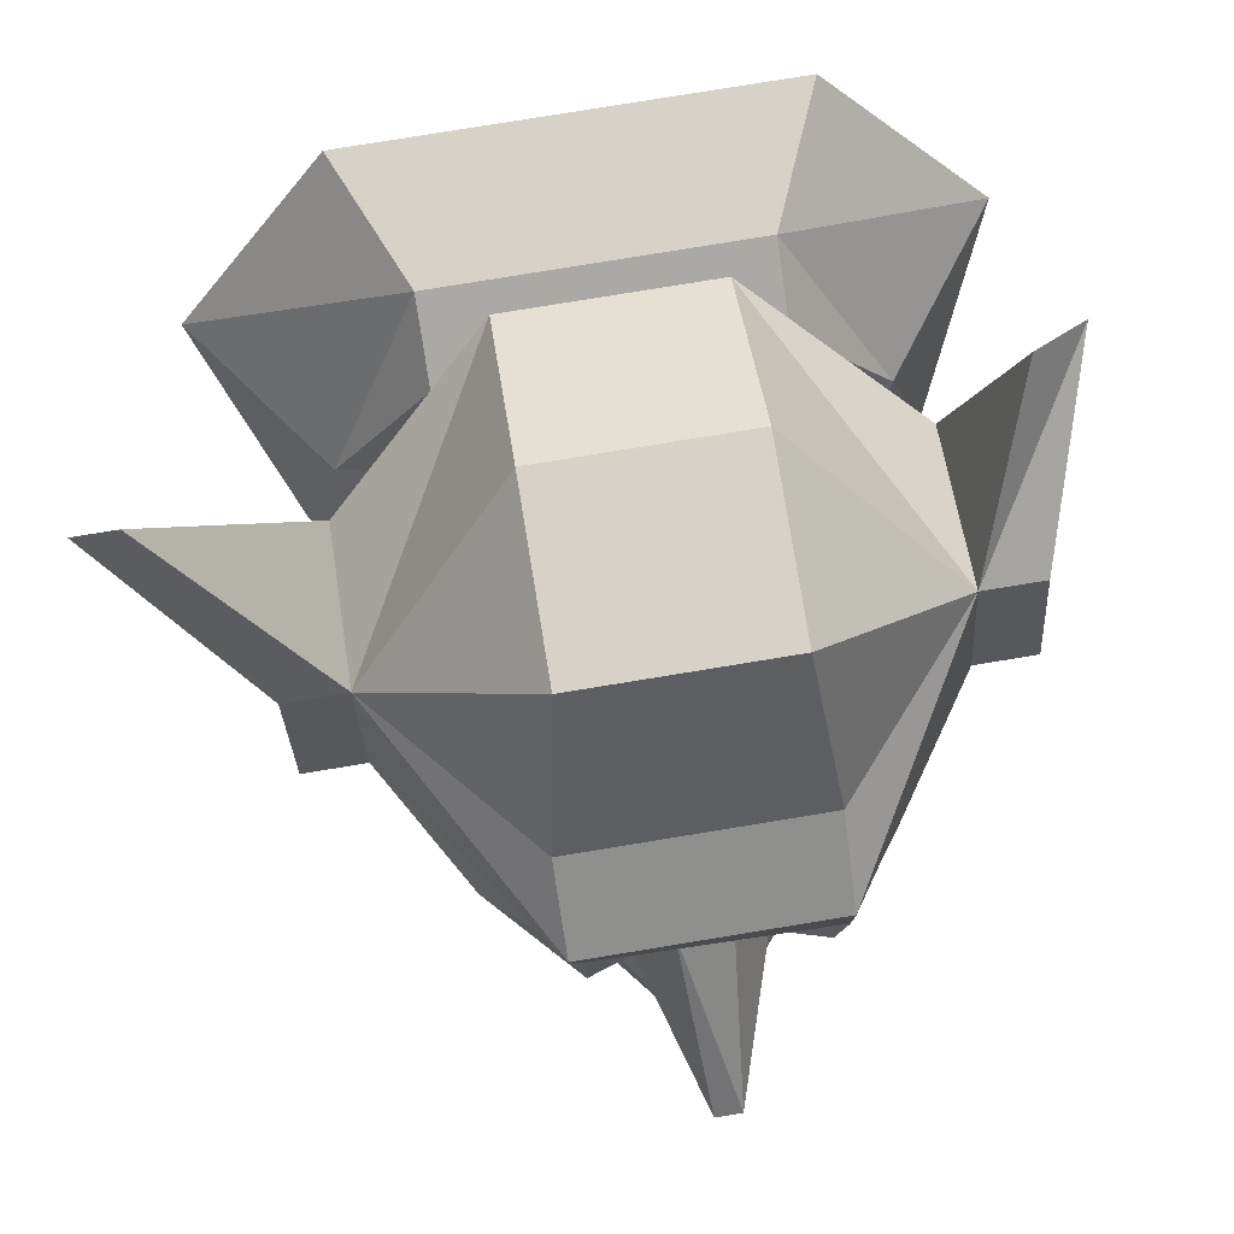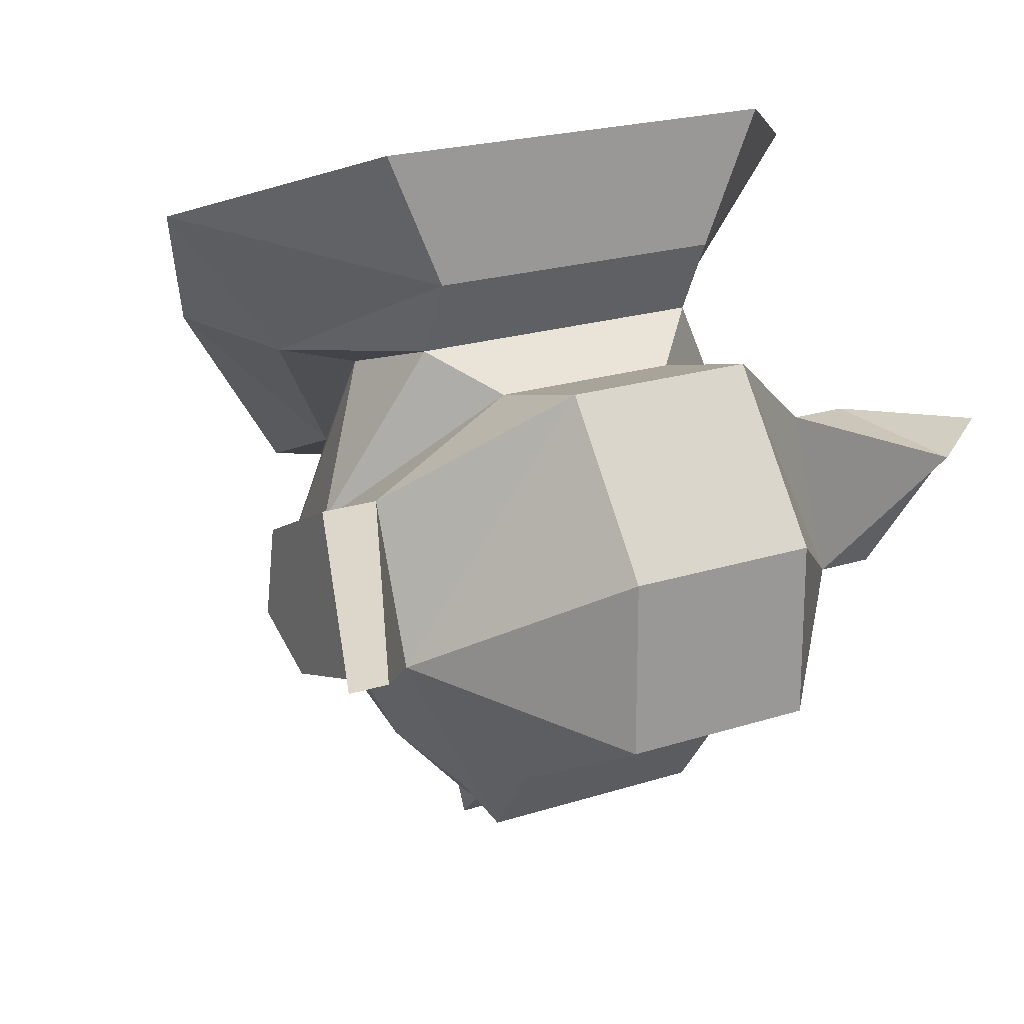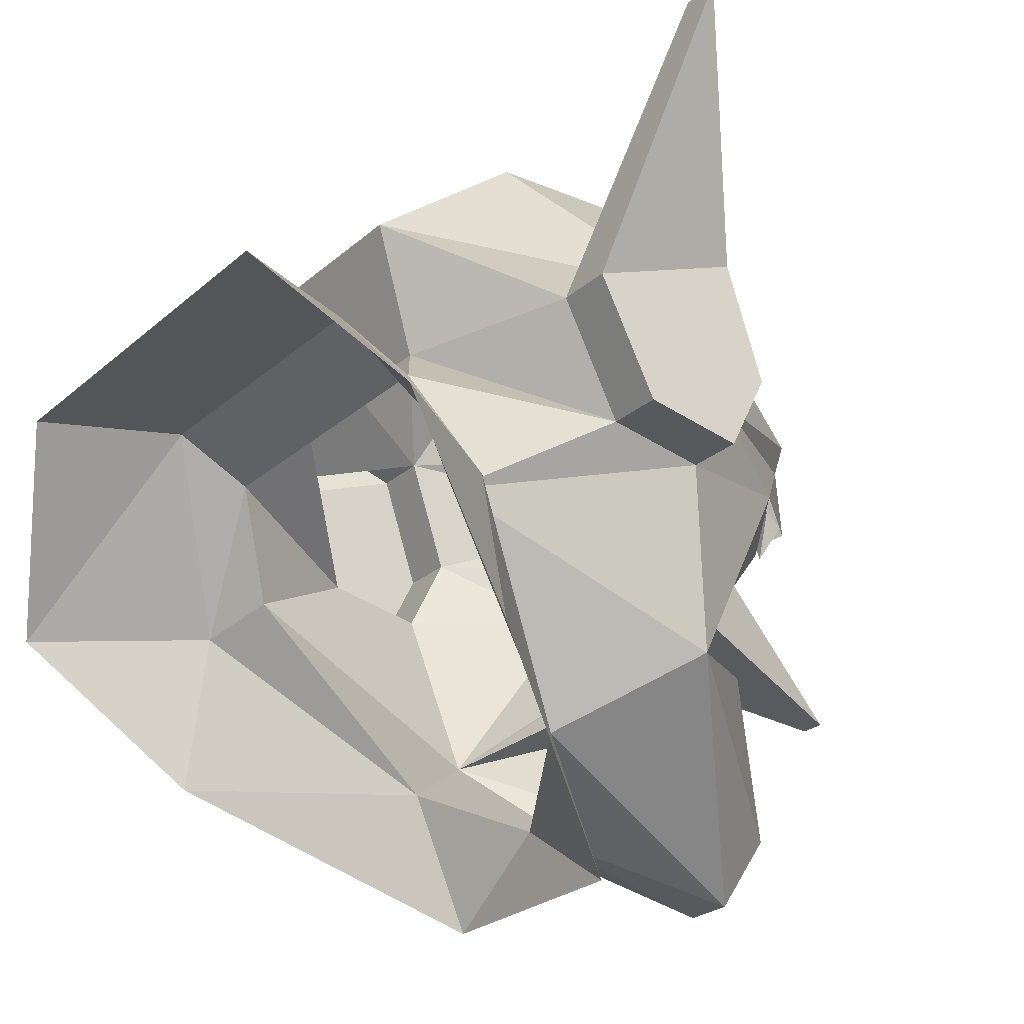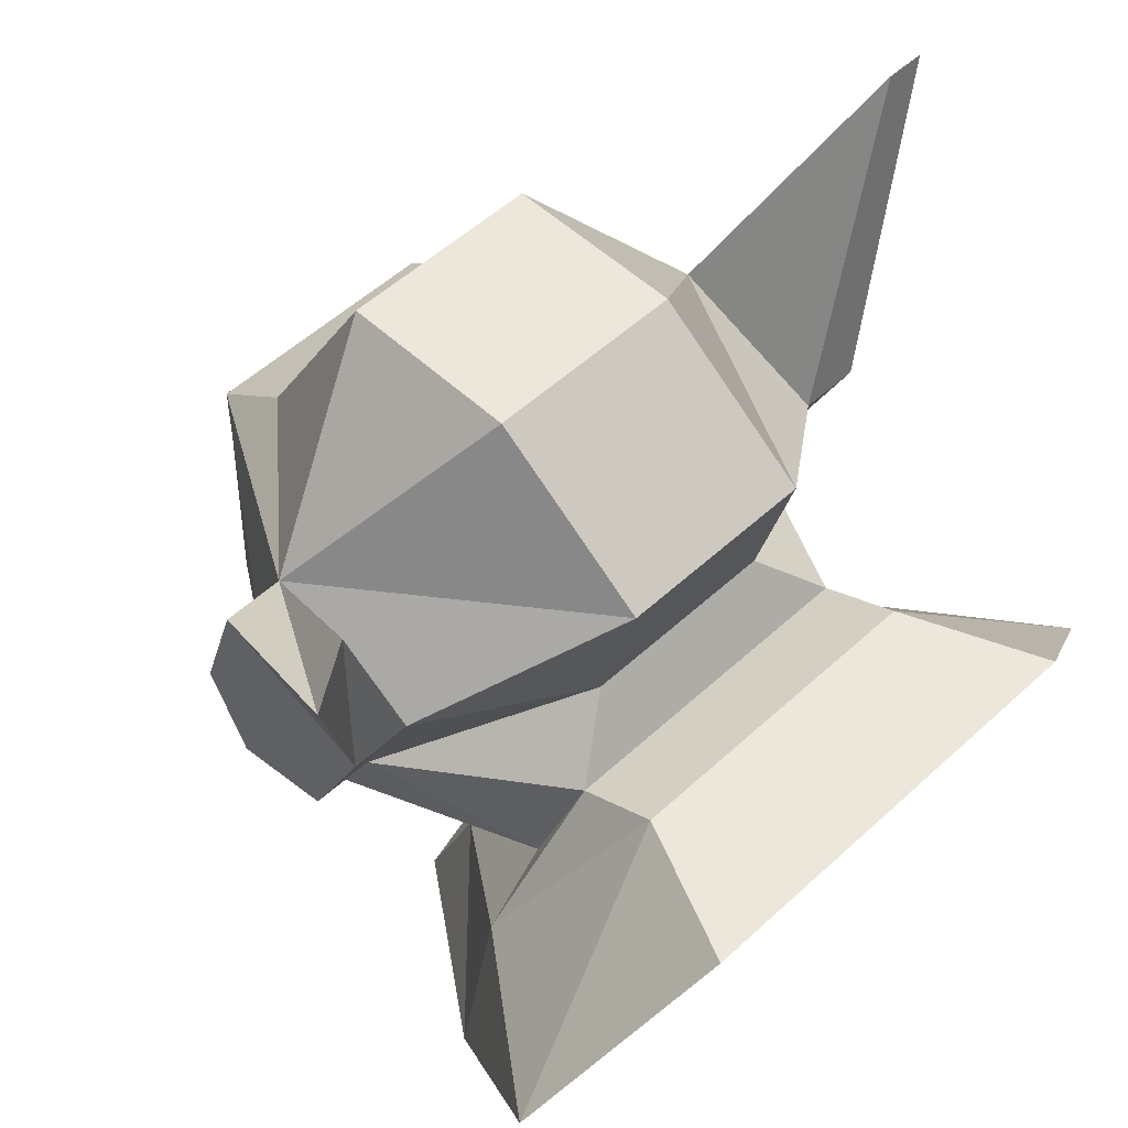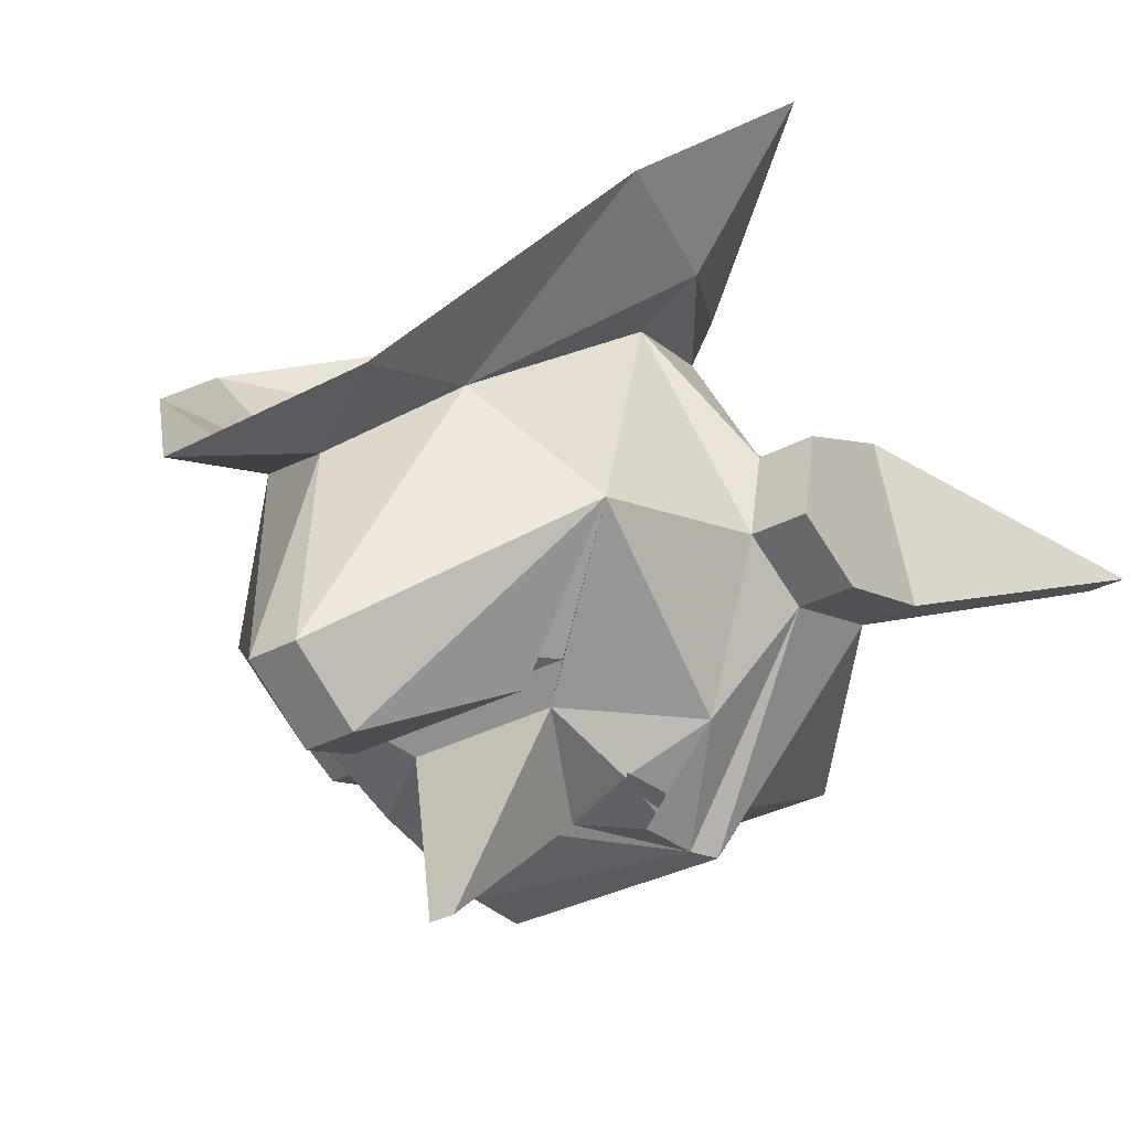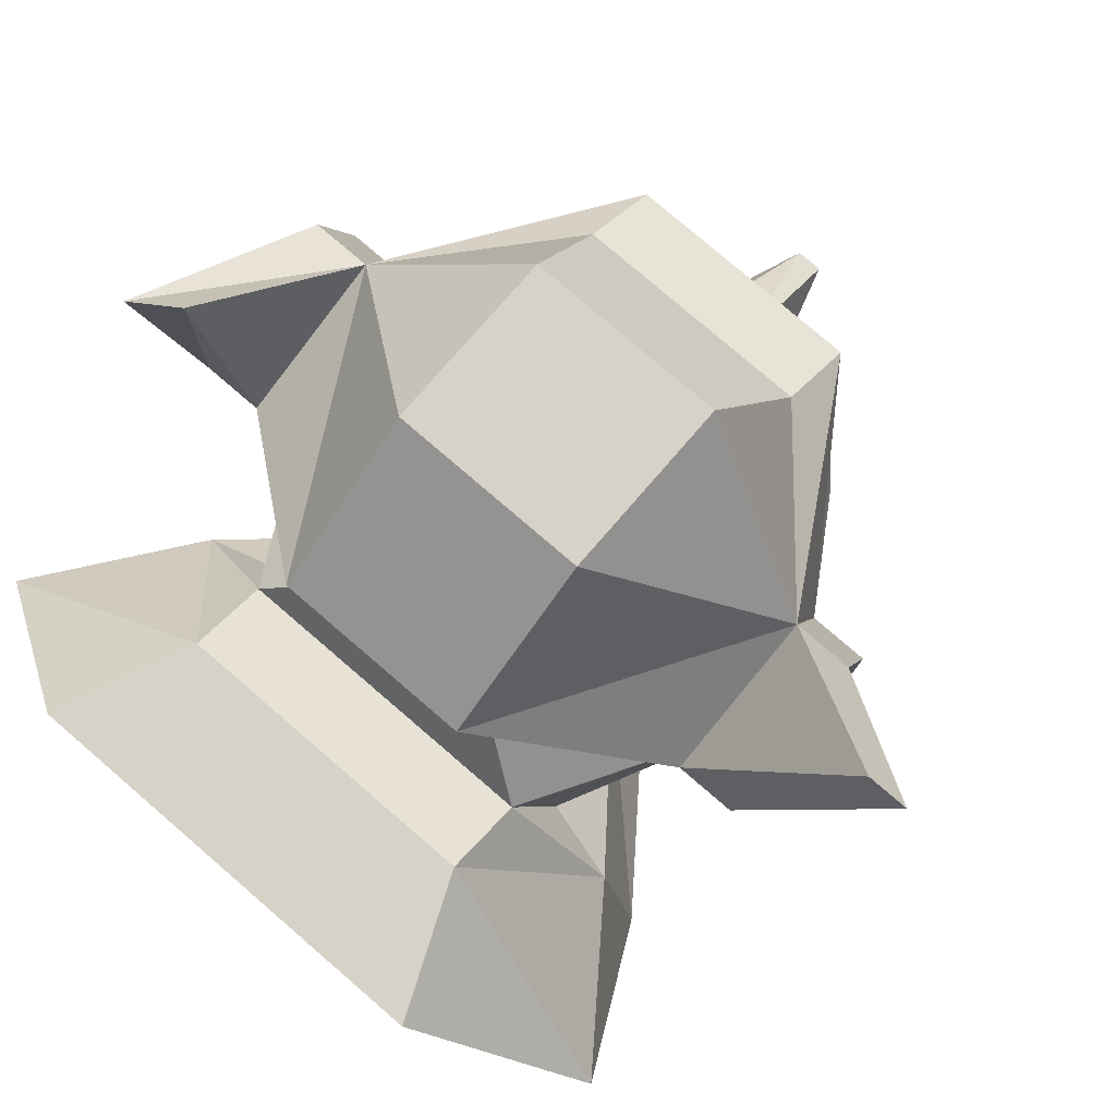
<metadata>
{"format":"obj","ext":"obj","renderer":"f3d","projection":"perspective","resolution":1024,"background":"white","views":[{"elev":78.6,"azim":170.7,"up":"+Y"},{"elev":20.9,"azim":149.8,"up":"+Z"},{"elev":-24.3,"azim":54.8,"up":"+Y"},{"elev":52.4,"azim":-44.9,"up":"+Y"},{"elev":-33.1,"azim":36.3,"up":"+Z"},{"elev":77.4,"azim":40.8,"up":"+Y"}]}
</metadata>
<code>
v -0.1875 0.2031 0.2344
v 0.1875 0.2031 0.2344
v 0.2578 0.2031 0.3984
v -0.2578 0.2031 0.3984
v -0.4453 -0.007812 0.3047
v -0.3047 -0.007812 0.1172
v -0.1875 0.1562 0.1406
v 0.1875 0.1562 0.1406
v 0.3047 -0.007812 0.1172
v 0.4453 -0.007812 0.3047
v -0.1406 -0.3828 -0.1641
v 0.1406 -0.3828 -0.1641
v 0 -0.2891 -0.1641
v -0.1406 -0.2188 -0.09375
v -0.3516 -0.1953 0.1172
v 0.1406 -0.2188 -0.09375
v 0.03125 -0.3438 -0.4375
v -0.03125 -0.3438 -0.4375
v -0.2578 -0.125 -0.2344
v -0.2109 0.01562 0.09375
v -0.3047 0.1094 -0.07031
v -0.1172 0.2266 0.09375
v 0.1172 0.2266 0.09375
v 0.3047 0.1094 -0.07031
v 0.2109 0.01562 0.09375
v 0.3516 -0.1953 0.1172
v -0.4375 0.4375 0.03125
v -0.375 0.3203 -0.1875
v -0.3047 0.3203 -0.1875
v -0.375 0.4688 0
v -0.375 0.25 0
v -0.375 0.1797 -0.2344
v -0.3047 0.1797 -0.2344
v -0.1406 0.25 -0.4688
v -0.1406 0.3203 -0.375
v -0.1172 0.5312 -0.2578
v -0.1172 0.5312 -0.04688
v -0.1172 0.3906 0.1406
v -0.3047 0.25 0
v -0.375 0.1094 -0.07031
v -0.375 0.08594 -0.1875
v -0.3047 0.08594 -0.1875
v -0.2109 0.09375 -0.375
v -0.1406 0.1719 -0.4688
v 0.1406 0.25 -0.4688
v 0.1406 0.3203 -0.375
v 0.1172 0.5312 -0.2578
v 0.1172 0.5312 -0.04688
v 0.1172 0.3906 0.1406
v -0.09375 0 -0.375
v -0.125 0.07812 -0.4297
v -0.03125 0.09375 -0.4453
v 0.125 0.2188 -0.4688
v 0.3047 0.1797 -0.2344
v 0.3047 0.3203 -0.1875
v 0.3047 0.25 0
v 0.375 0.25 0
v 0.375 0.1094 -0.07031
v 0.3047 0.08594 -0.1875
v 0.2578 -0.125 -0.2344
v 0.03125 -0.25 -0.5
v -0.03125 -0.25 -0.5
v -0.1172 -0.07812 -0.3984
v -0.08594 -0.0625 -0.3359
v -0.1328 -0.03125 -0.3438
v 0.1328 -0.03125 -0.3438
v 0.09375 0 -0.375
v -0.01562 -0.0625 -0.625
v 0.4688 0.5938 -0.0625
v 0.375 0.3203 -0.1875
v 0.5156 0.5938 -0.0625
v 0.375 0.1797 -0.2344
v 0.375 0.08594 -0.1875
v 0.01562 -0.0625 -0.625
v 0.03125 0.125 -0.4453
v 0.125 0.09375 -0.4297
v 0.2188 0.125 -0.375
v 0.08594 -0.0625 -0.3359
v 0.1172 -0.07812 -0.3984
v -0.1484 0.125 -0.4453
v -0.125 0.08594 -0.4297
v -0.09375 0.1328 -0.4453
v -0.125 0.1562 -0.4453
v 0.1328 0.1562 -0.4453
v 0.1016 0.1328 -0.4453
v 0.1328 0.08594 -0.4297
v 0.1562 0.125 -0.4453
v -0.125 0.1328 -0.4766
v 0.125 0.1328 -0.4766
f 1 2 3
f 1 3 4
f 1 4 5
f 1 5 6
f 1 6 7
f 1 7 2
f 2 7 8
f 2 8 9
f 2 9 10
f 2 10 3
f 11 12 13
f 11 13 14
f 11 14 15
f 15 14 6
f 15 6 5
f 12 16 13
f 13 16 17
f 13 17 18
f 13 18 14
f 14 18 19
f 14 19 20
f 14 20 6
f 6 20 7
f 7 20 21
f 7 21 22
f 7 22 8
f 8 22 23
f 8 23 24
f 8 24 25
f 8 25 9
f 9 25 16
f 9 16 26
f 9 26 10
f 26 16 12
f 27 28 29
f 27 29 30
f 27 30 31
f 27 31 28
f 28 31 32
f 28 32 33
f 28 33 29
f 29 33 34
f 29 34 35
f 29 35 36
f 29 36 37
f 29 37 38
f 29 38 39
f 29 39 30
f 30 39 31
f 31 39 40
f 31 40 41
f 31 41 32
f 32 41 42
f 32 42 33
f 33 42 43
f 33 43 44
f 33 44 34
f 34 44 45
f 34 45 46
f 34 46 35
f 35 46 47
f 35 47 36
f 36 47 48
f 36 48 37
f 37 48 49
f 37 49 38
f 38 49 23
f 38 23 22
f 38 22 39
f 39 22 21
f 39 21 40
f 40 21 41
f 41 21 42
f 42 21 20
f 42 20 19
f 42 19 43
f 43 19 50
f 43 50 51
f 43 51 44
f 44 51 52
f 44 52 53
f 44 53 45
f 45 53 54
f 45 54 55
f 45 55 46
f 46 55 47
f 47 55 48
f 48 55 49
f 49 55 56
f 49 56 23
f 23 56 24
f 24 56 57
f 24 57 58
f 24 58 59
f 24 59 25
f 25 59 60
f 25 60 16
f 16 60 17
f 17 60 61
f 17 61 18
f 18 61 62
f 18 62 19
f 19 62 63
f 19 63 64
f 19 64 65
f 19 65 50
f 50 65 66
f 50 66 67
f 50 67 68
f 50 68 52
f 50 52 51
f 69 55 70
f 69 70 71
f 69 71 56
f 69 56 55
f 55 54 72
f 55 72 70
f 70 72 57
f 70 57 71
f 71 57 56
f 54 59 73
f 54 73 72
f 72 73 57
f 57 73 58
f 58 73 59
f 67 74 68
f 68 74 75
f 68 75 52
f 52 75 53
f 53 75 76
f 53 76 77
f 53 77 54
f 54 77 59
f 59 77 60
f 60 77 67
f 60 67 66
f 60 66 78
f 60 78 79
f 60 79 61
f 61 79 62
f 62 79 63
f 63 79 78
f 63 78 64
f 64 78 66
f 64 66 65
f 75 74 67
f 75 67 76
f 76 67 77
f 80 81 82
f 80 82 83
f 84 85 86
f 84 86 87
f 43 88 44
f 44 88 52
f 53 89 77
f 89 53 75

</code>
